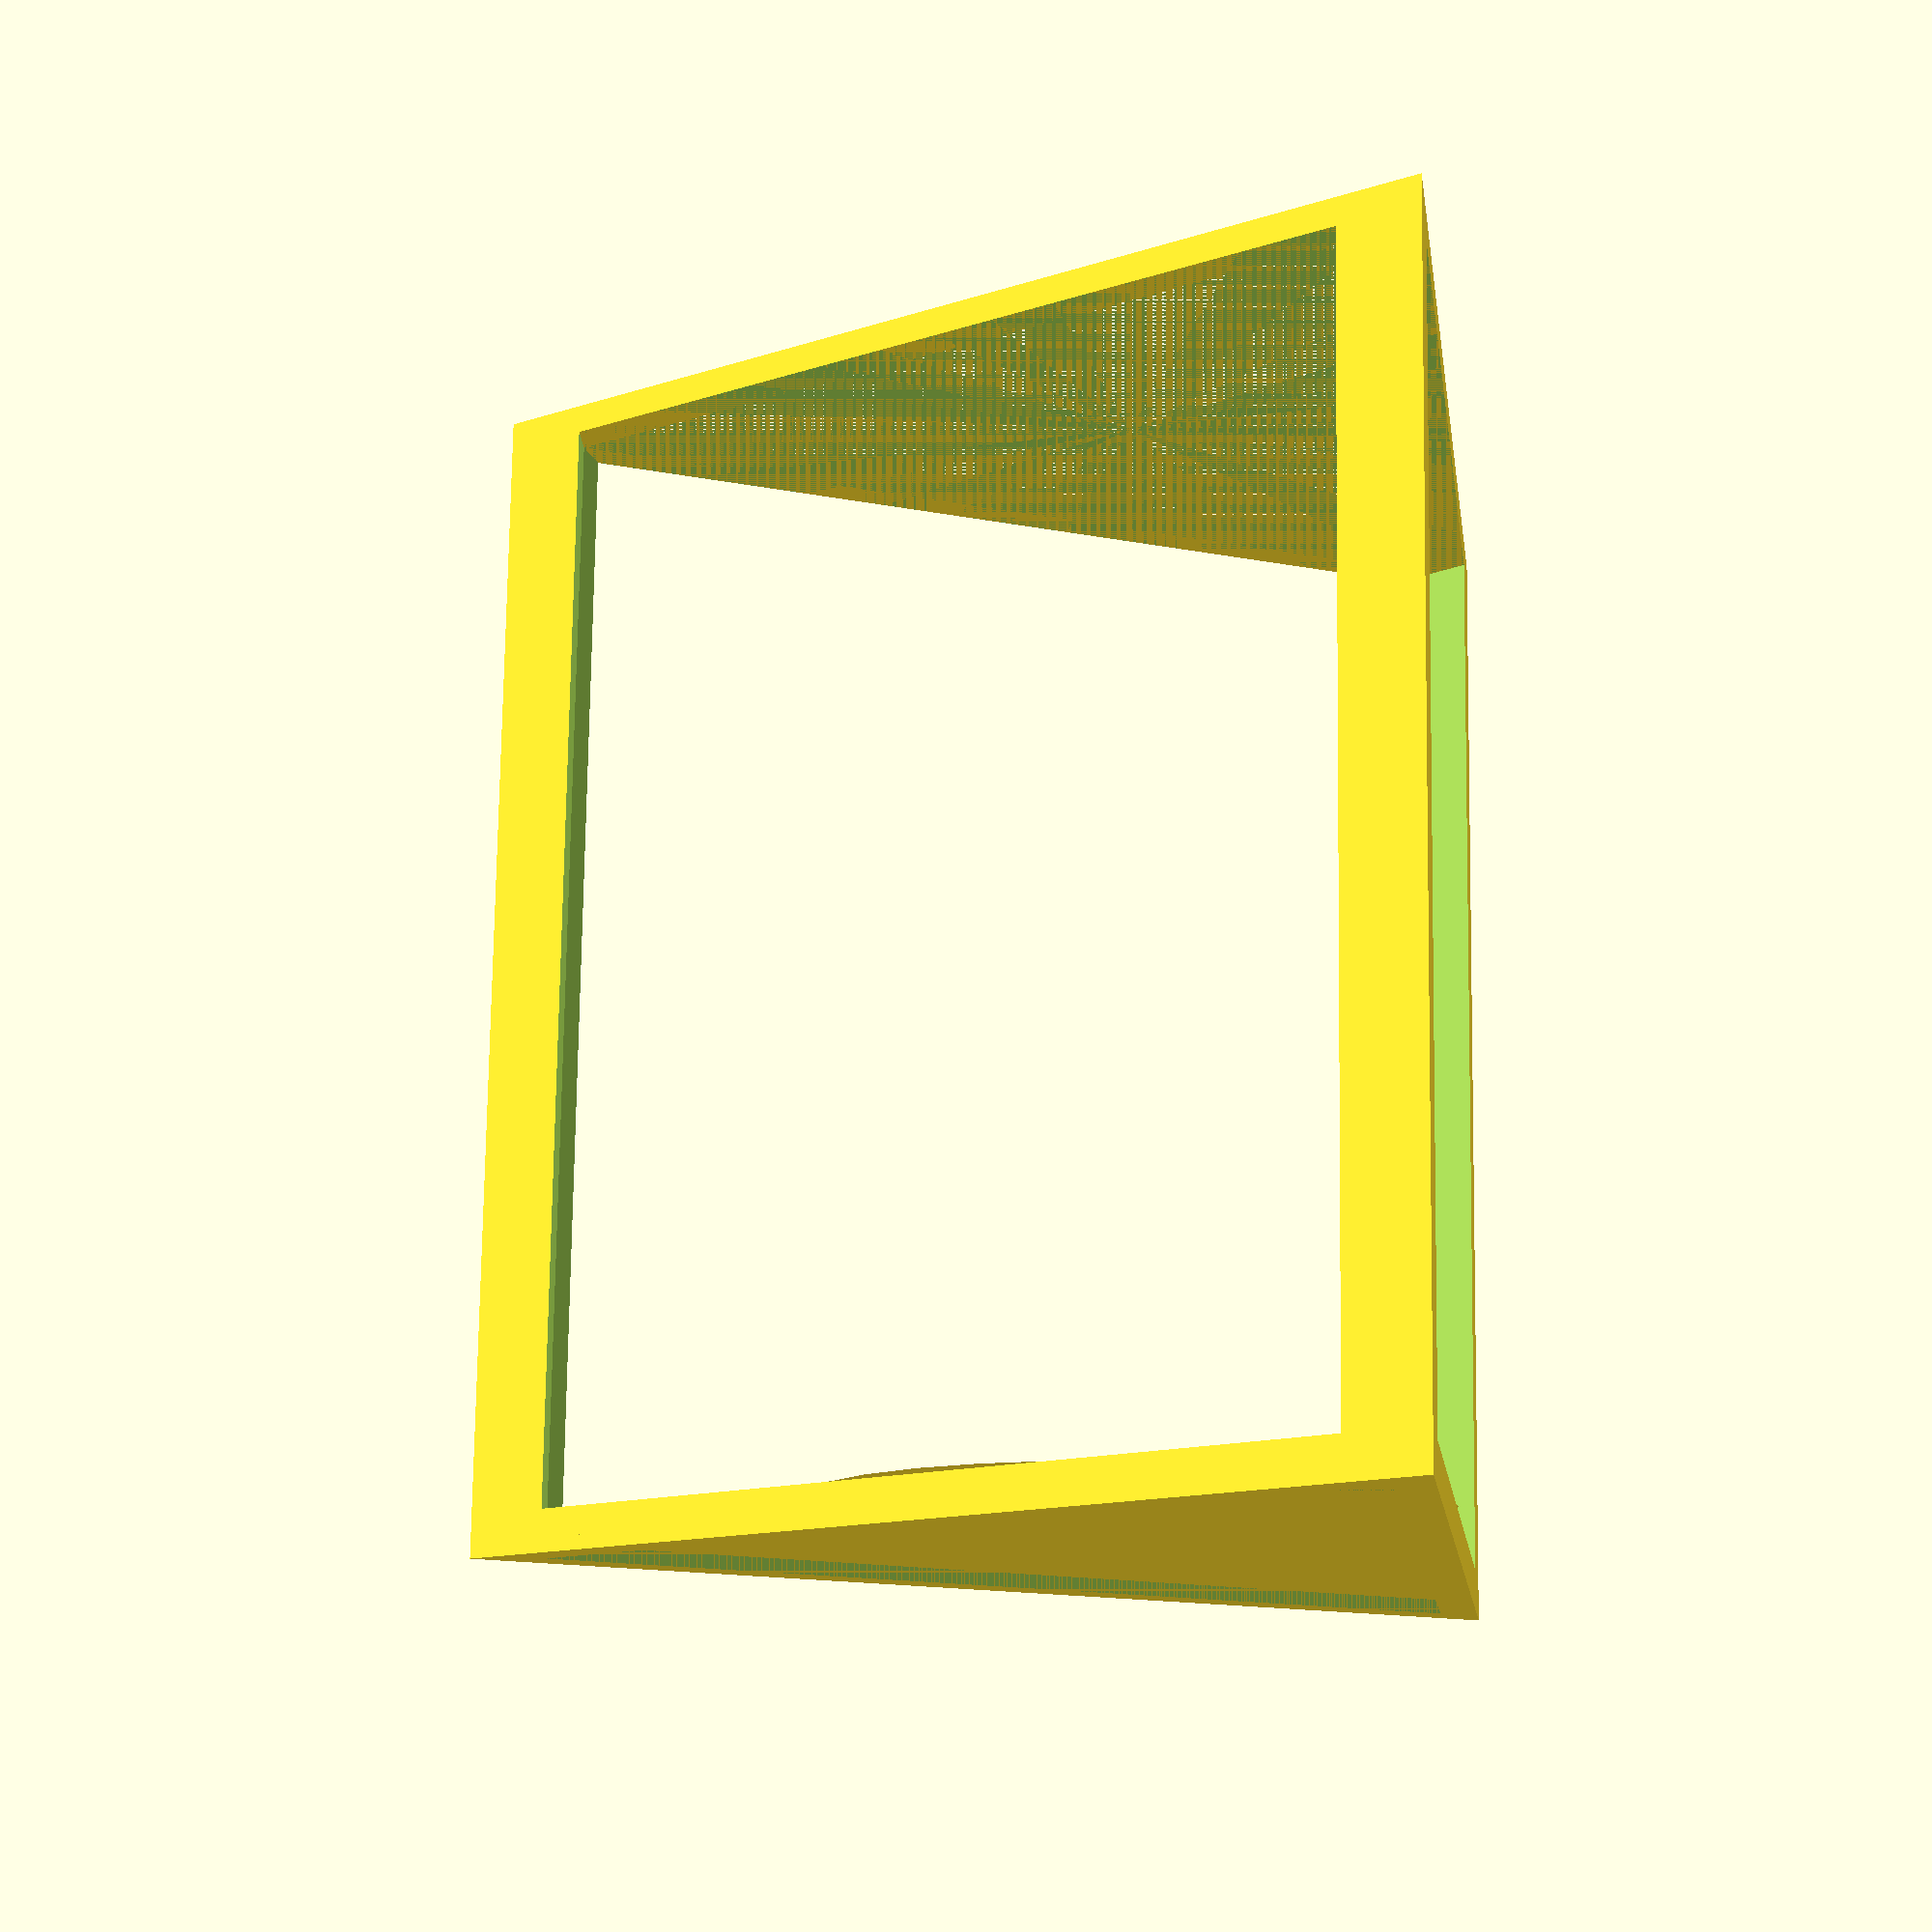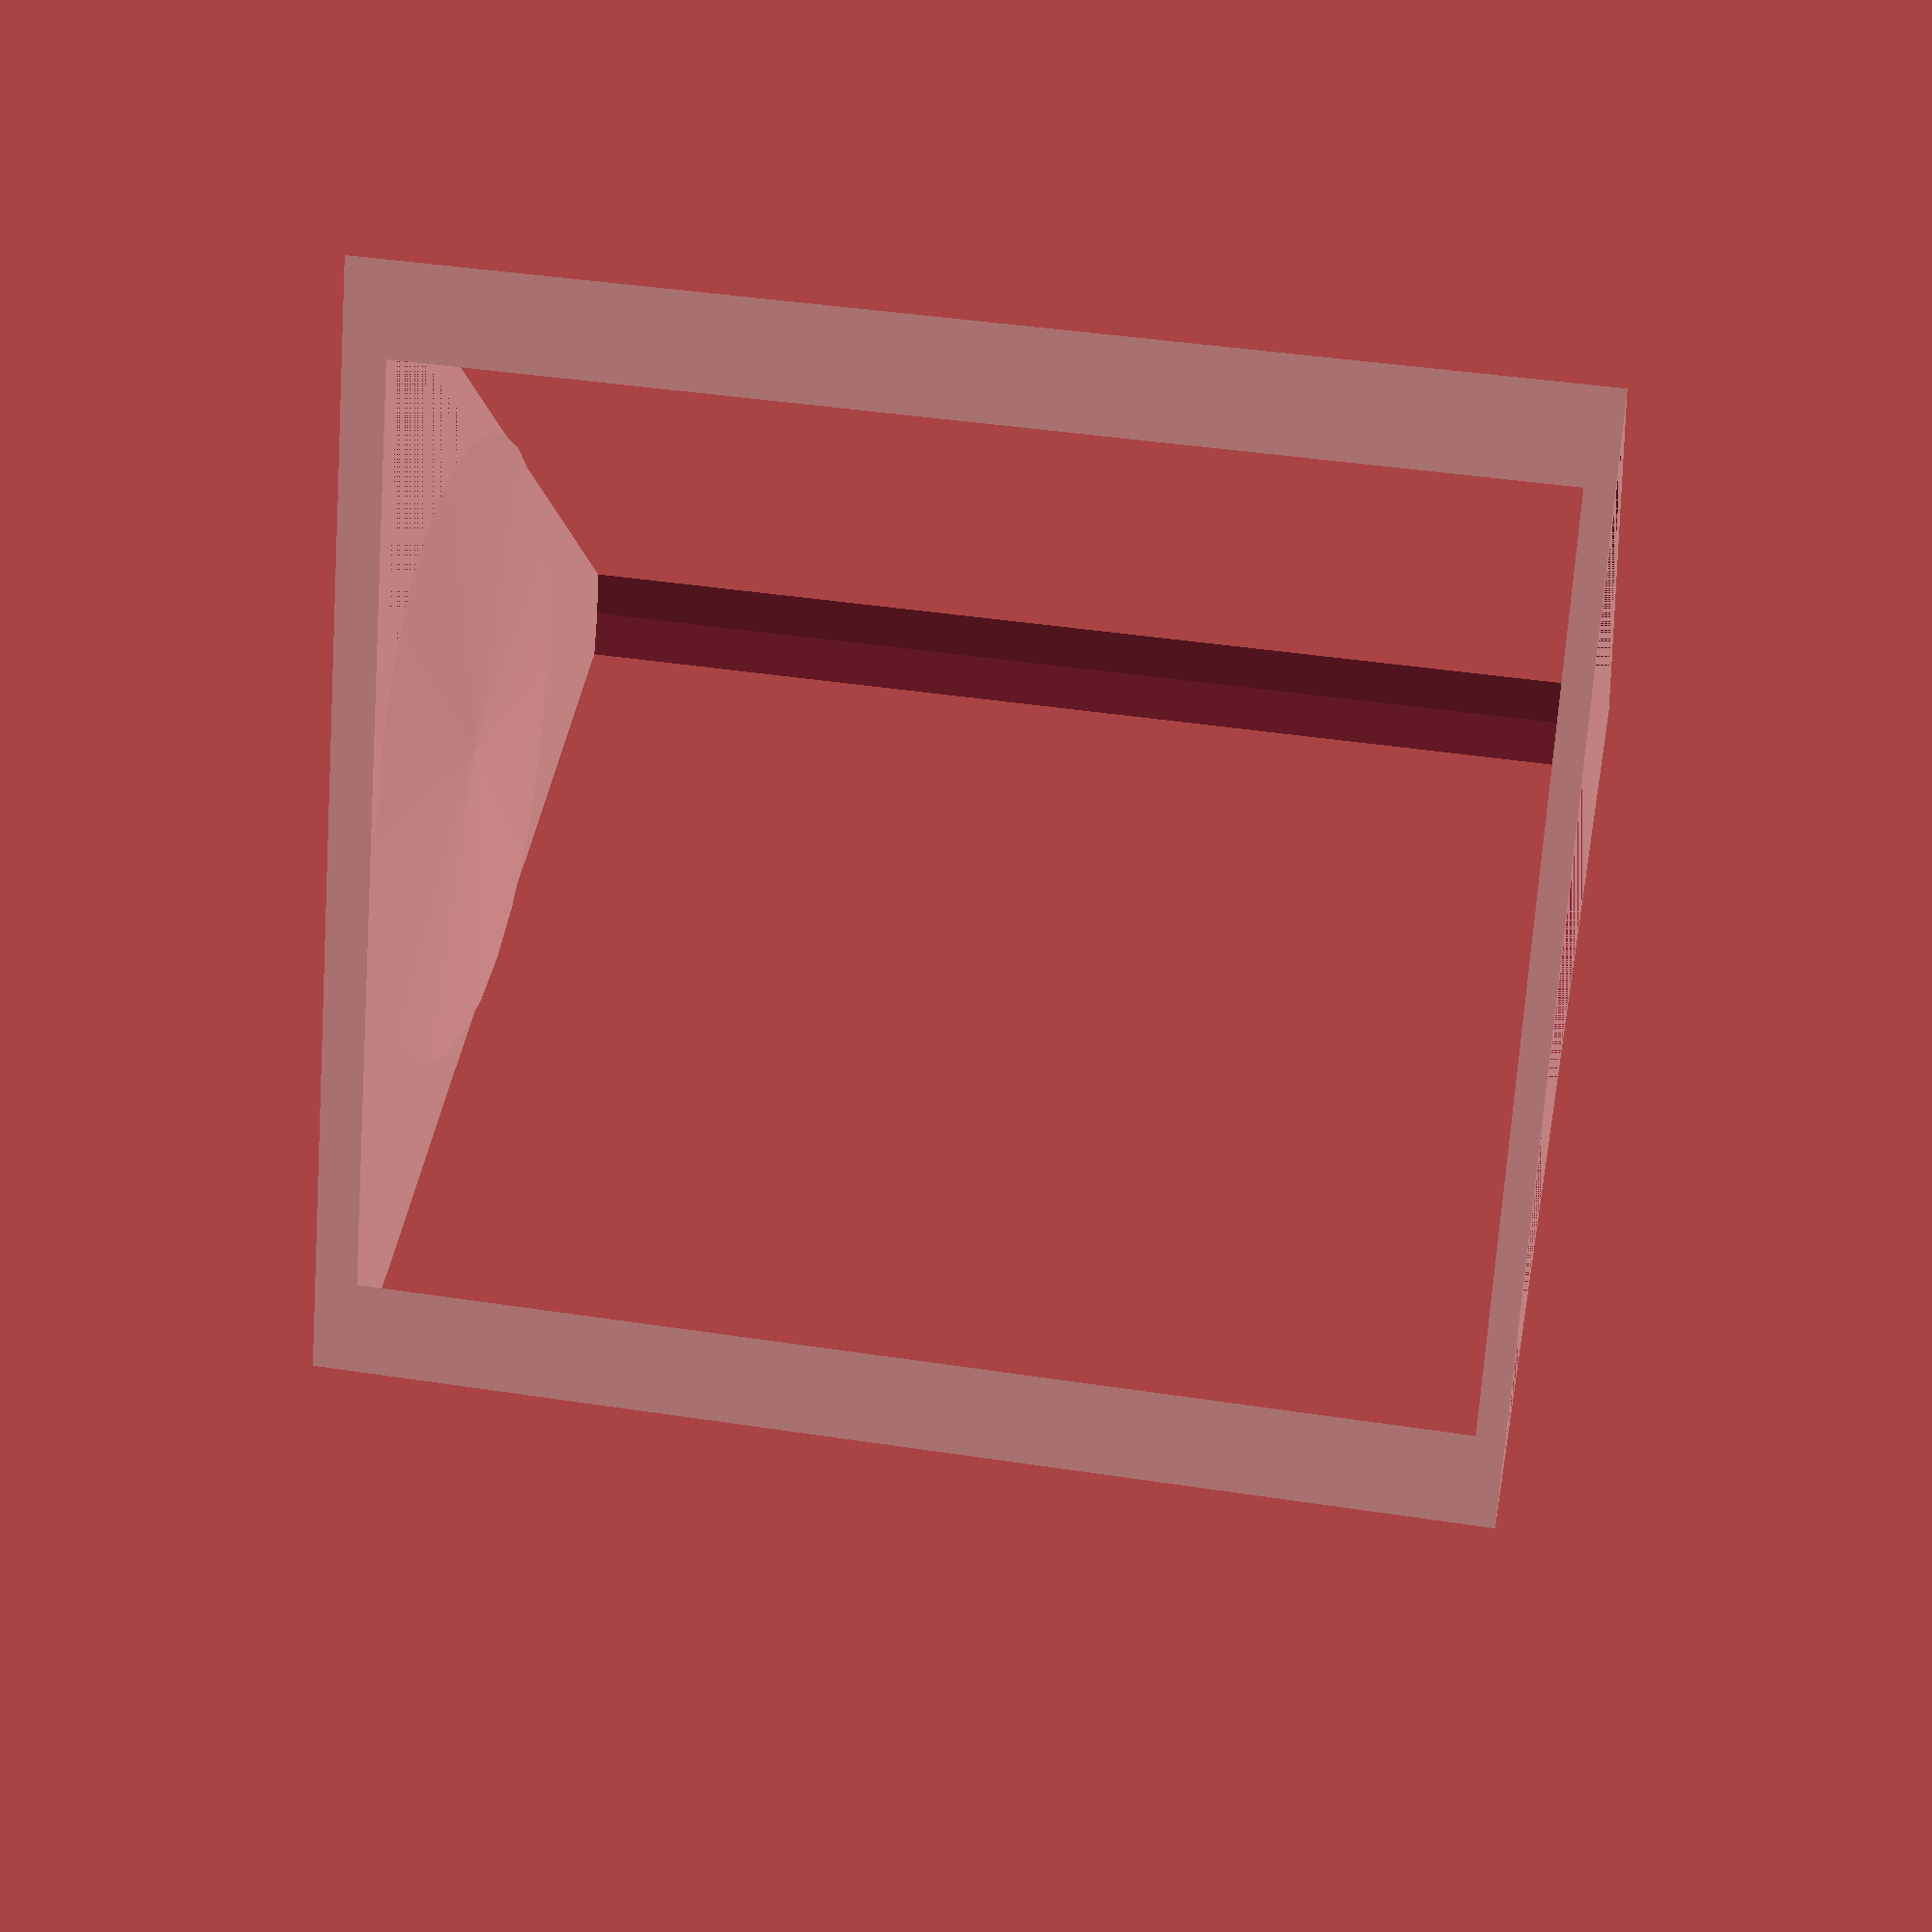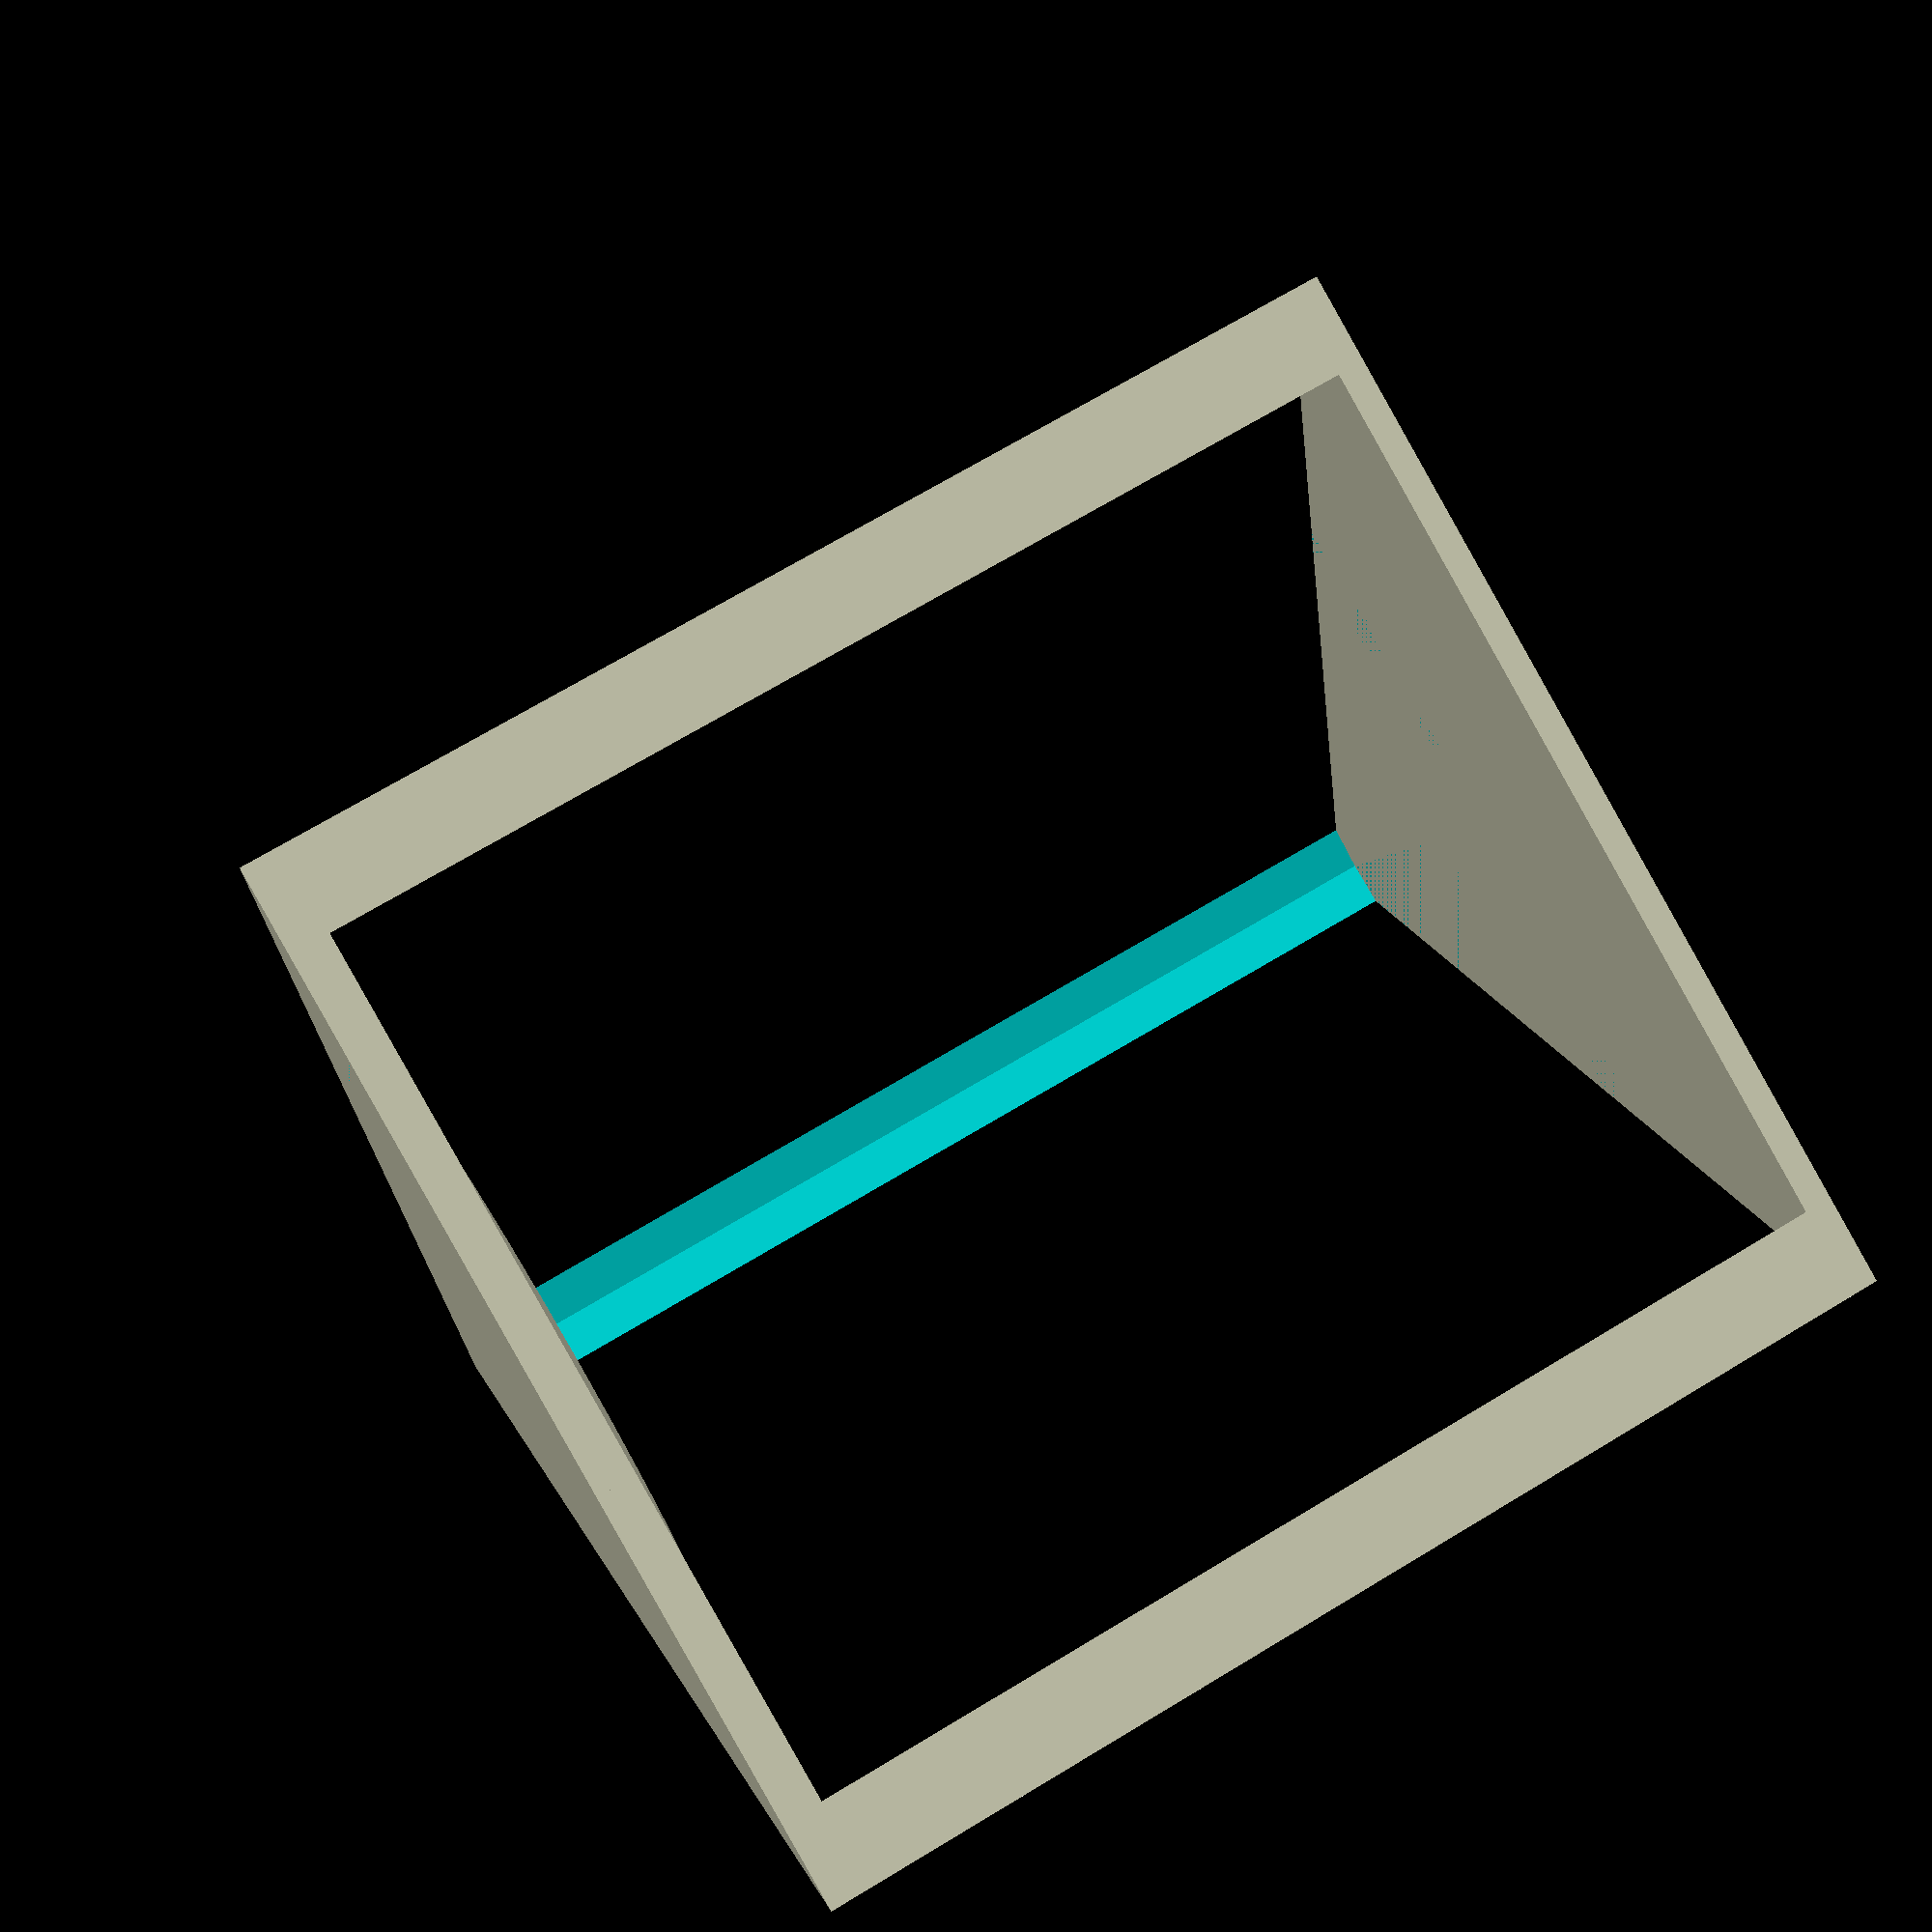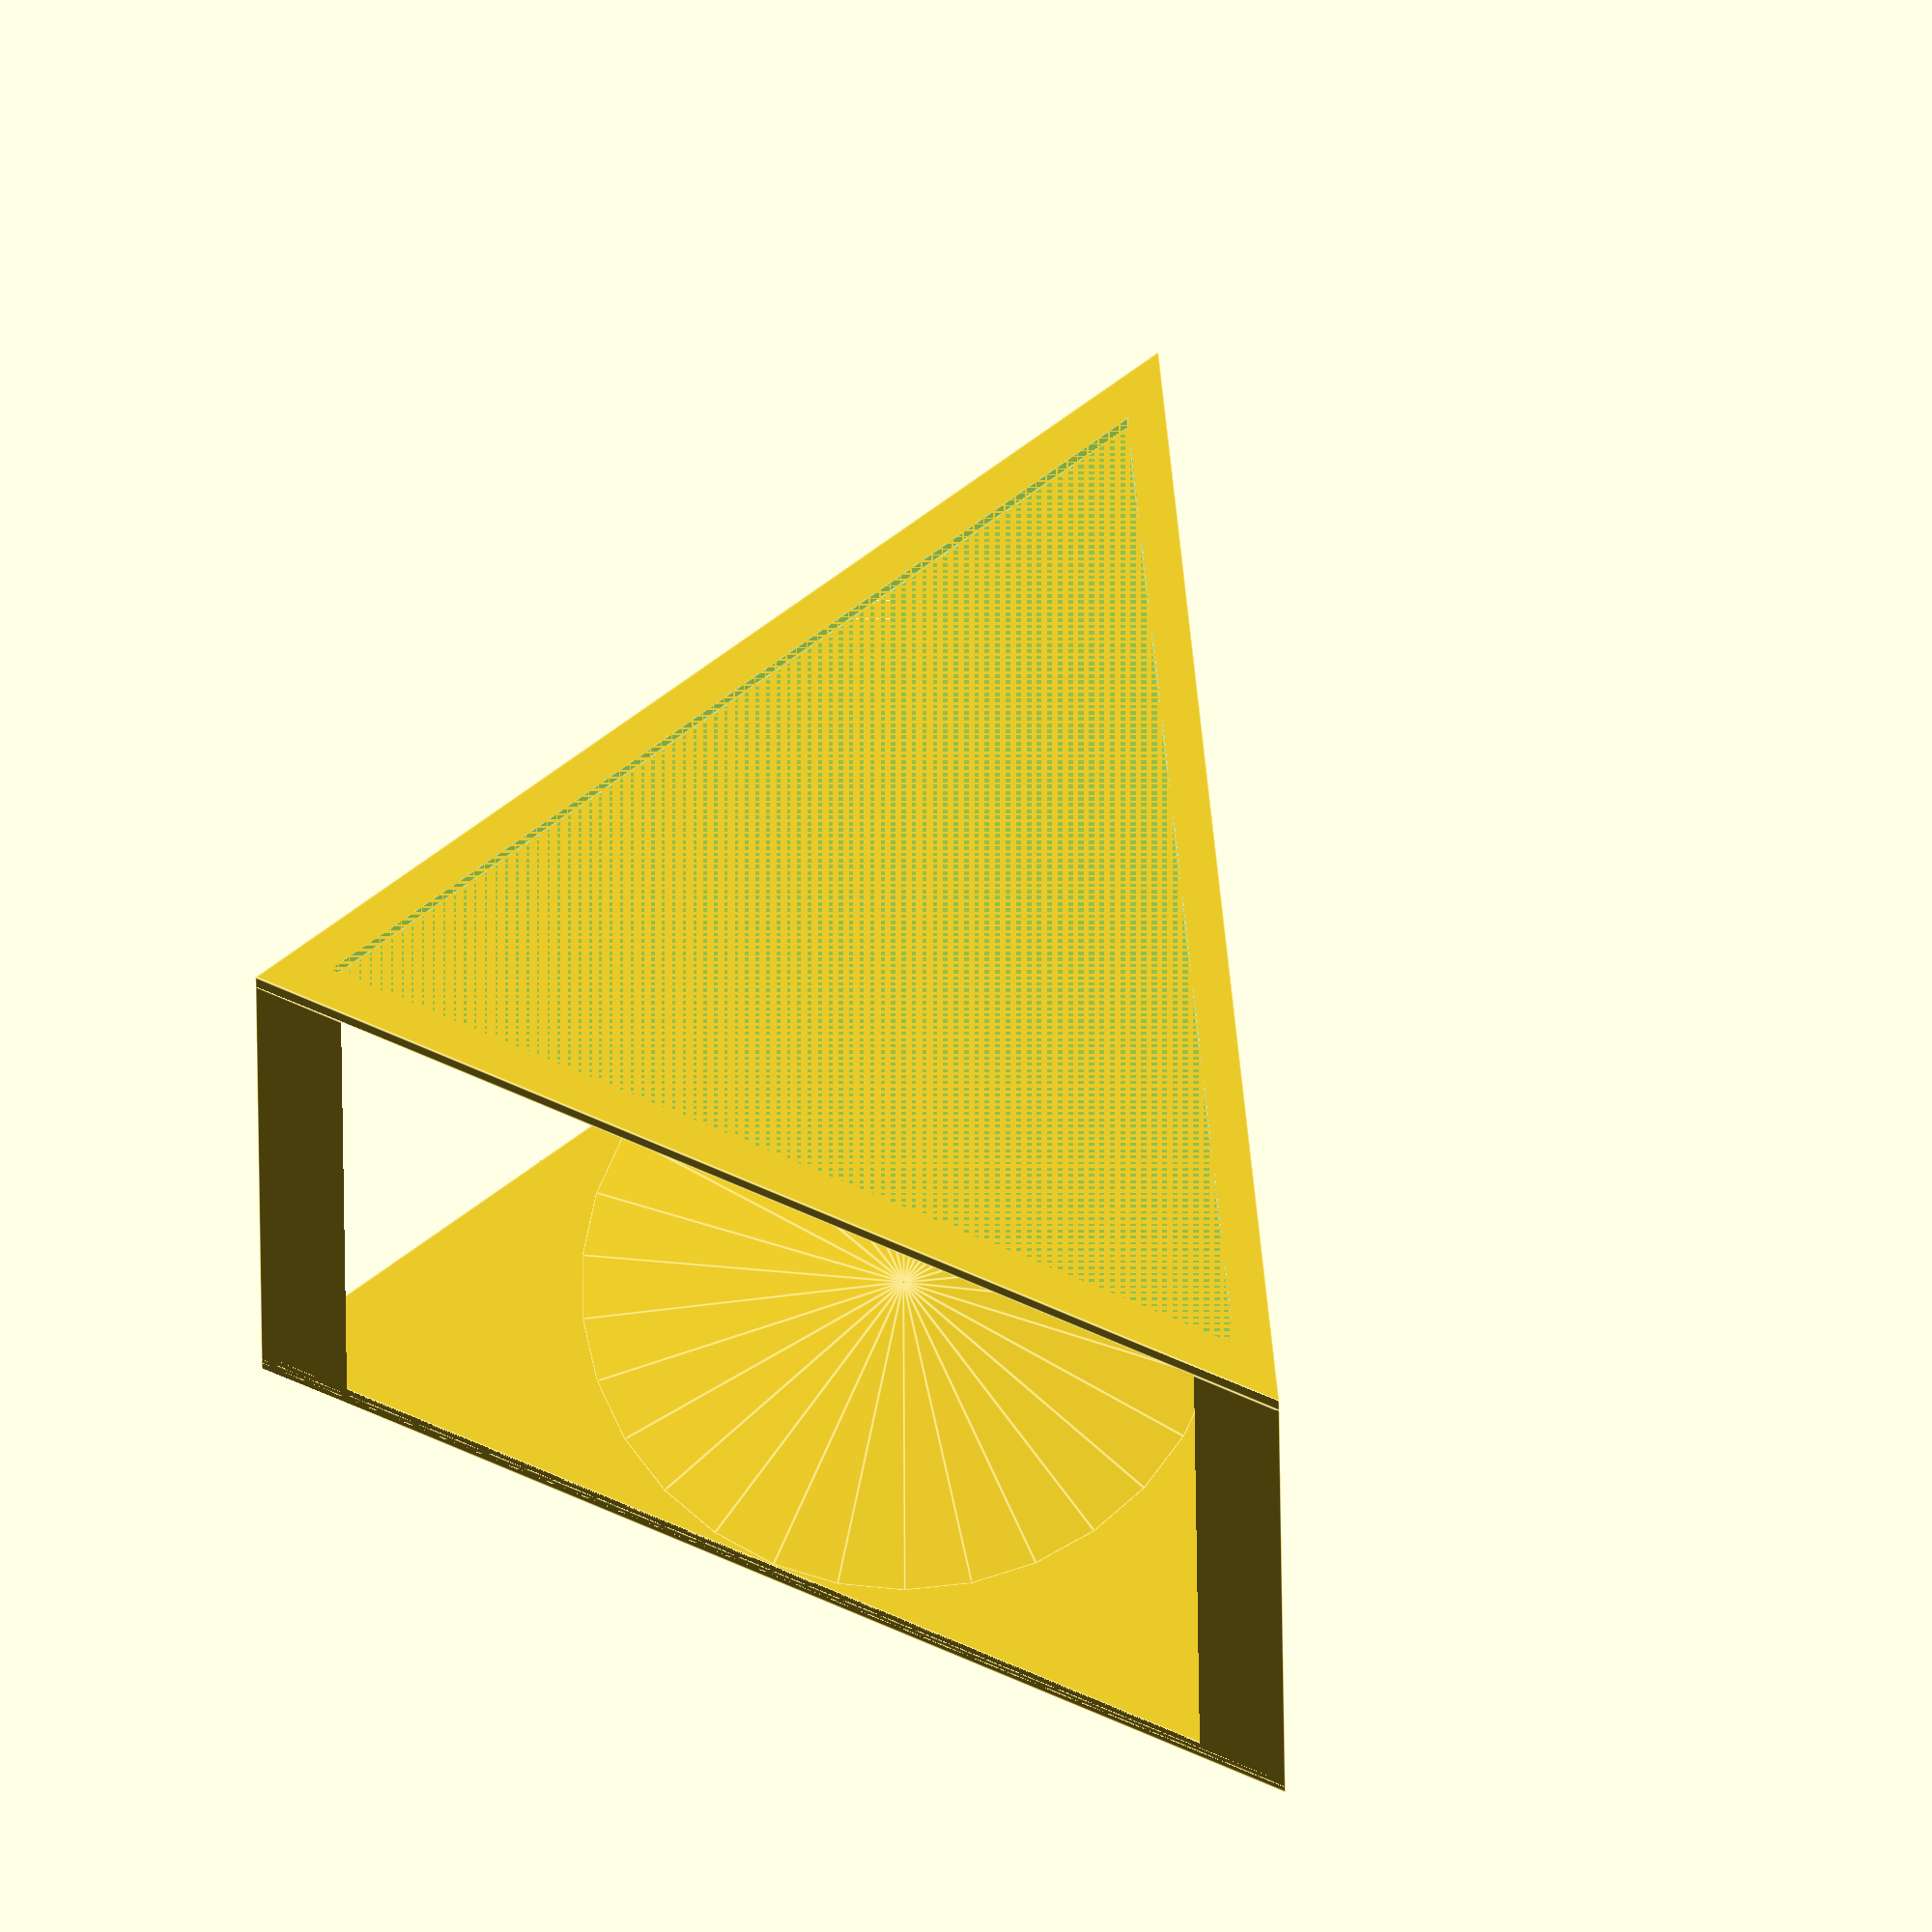
<openscad>
//支柱
module Column (x,y,z) {
    translate ([x,y,z]) {
        difference () {
            translate (0,0,300) {
                cylinder (600,340,340,center= true,$fn=3);
            }
            translate (0,0,300) {
                cylinder (600,300,300,center= true);
            }
        }
    }
}

//横柱
module Beam (x,y,z) {
    translate ([x,y,z+7.5]) {
        difference () {
            cylinder (15,340,340,center= true,$fn=3);
            cylinder (15,300,300,center= true,$fn=3);
        }
    }
}

//打印平台(热床玻璃面板)
module Platform (x,y,z) {
    translate ([x,y,z]){
        cylinder (5,170,center=true);
    }
}

Beam(0,0,0);
Column(0,0,300);
Beam(0,0,600);
Beam(0,0,-7.5);
Platform(0,0,20);
</openscad>
<views>
elev=283.9 azim=7.8 roll=180.8 proj=p view=solid
elev=139.3 azim=322.1 roll=259.3 proj=p view=wireframe
elev=288.8 azim=312.1 roll=239.0 proj=p view=wireframe
elev=19.3 azim=293.8 roll=0.3 proj=o view=edges
</views>
